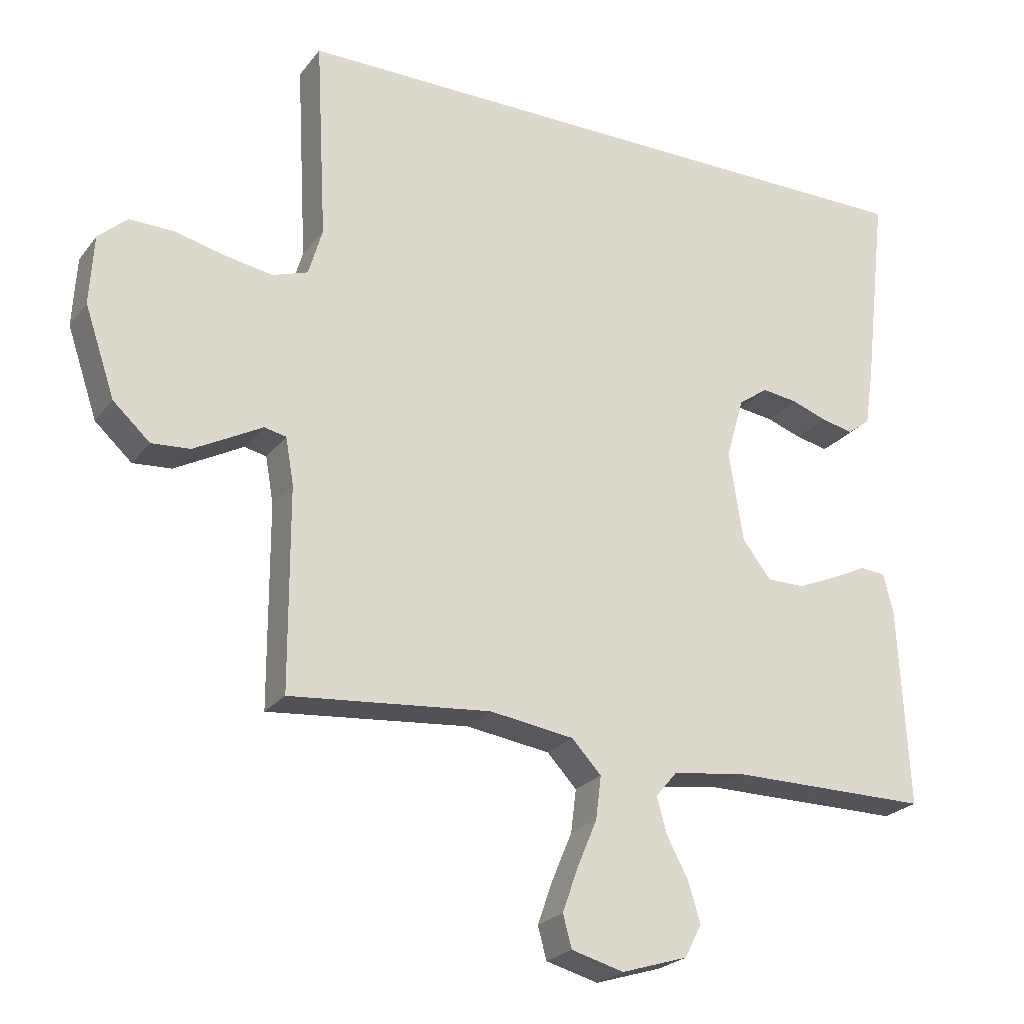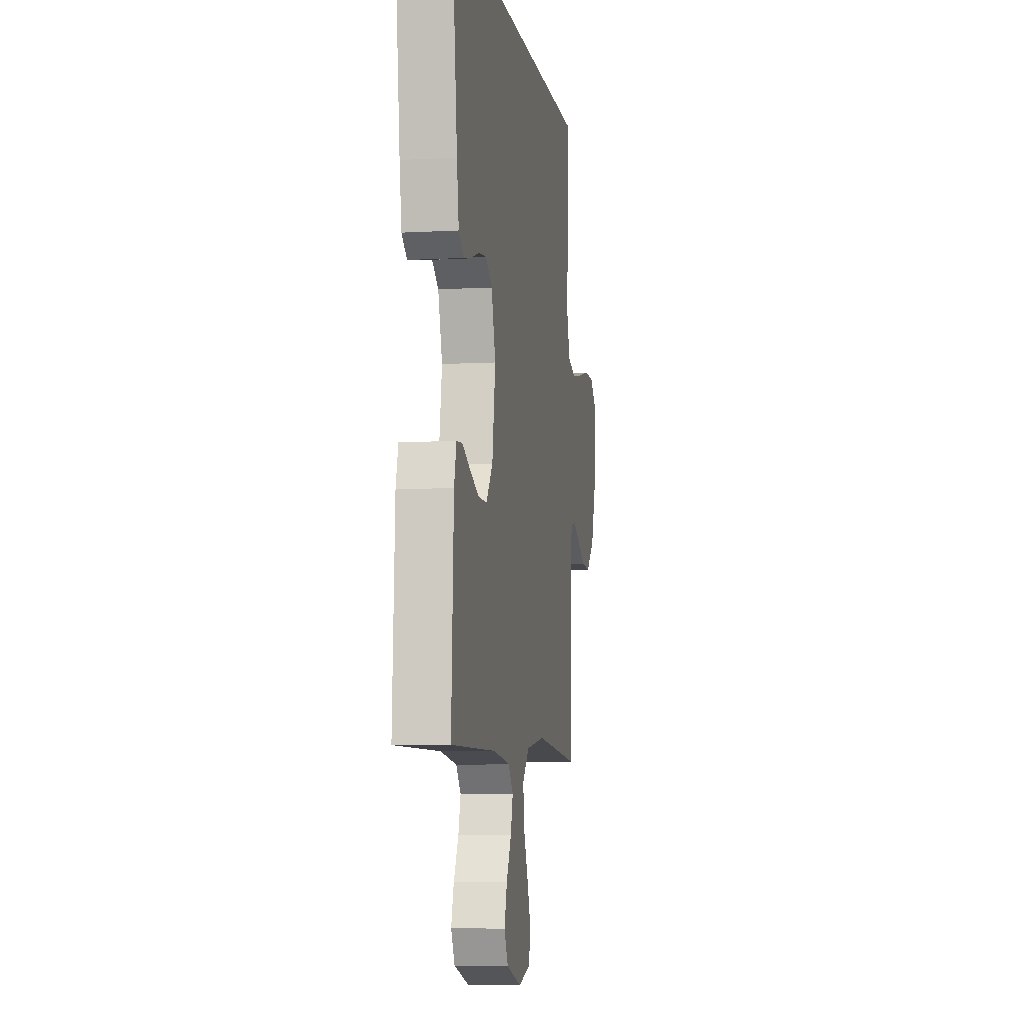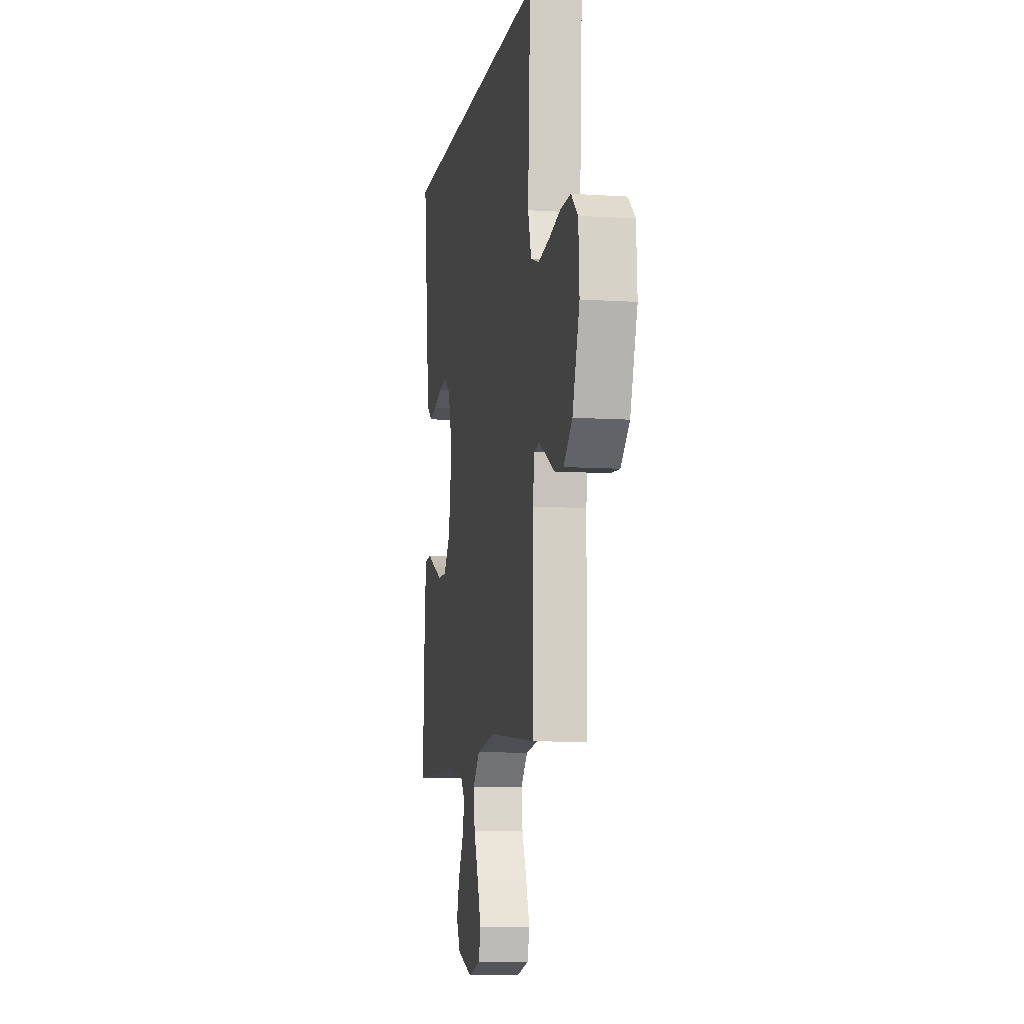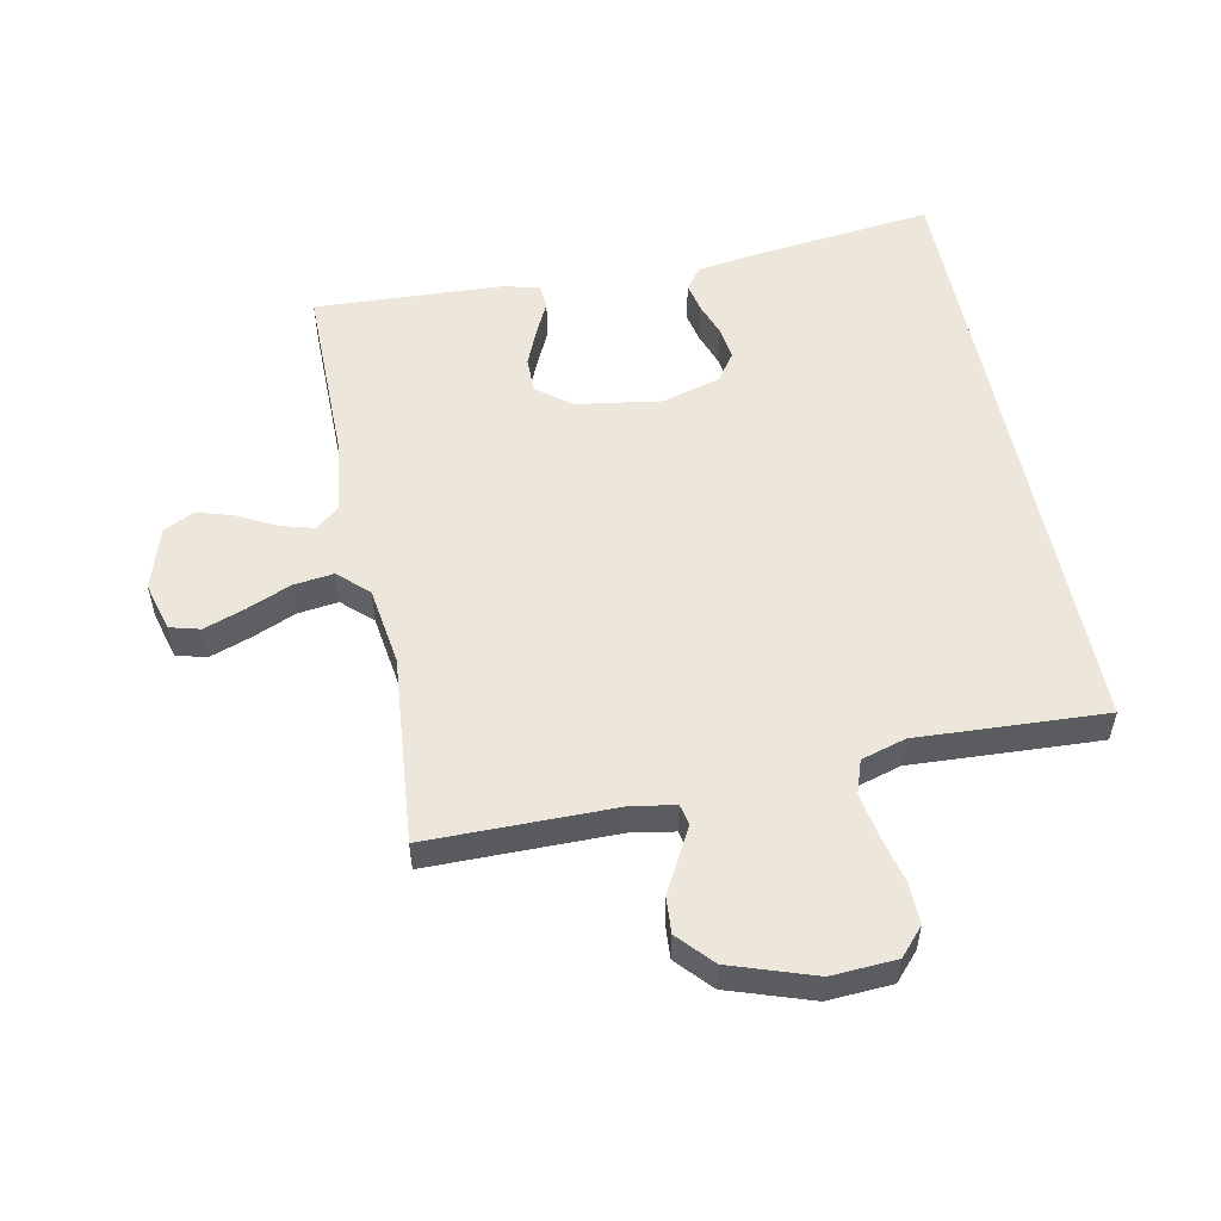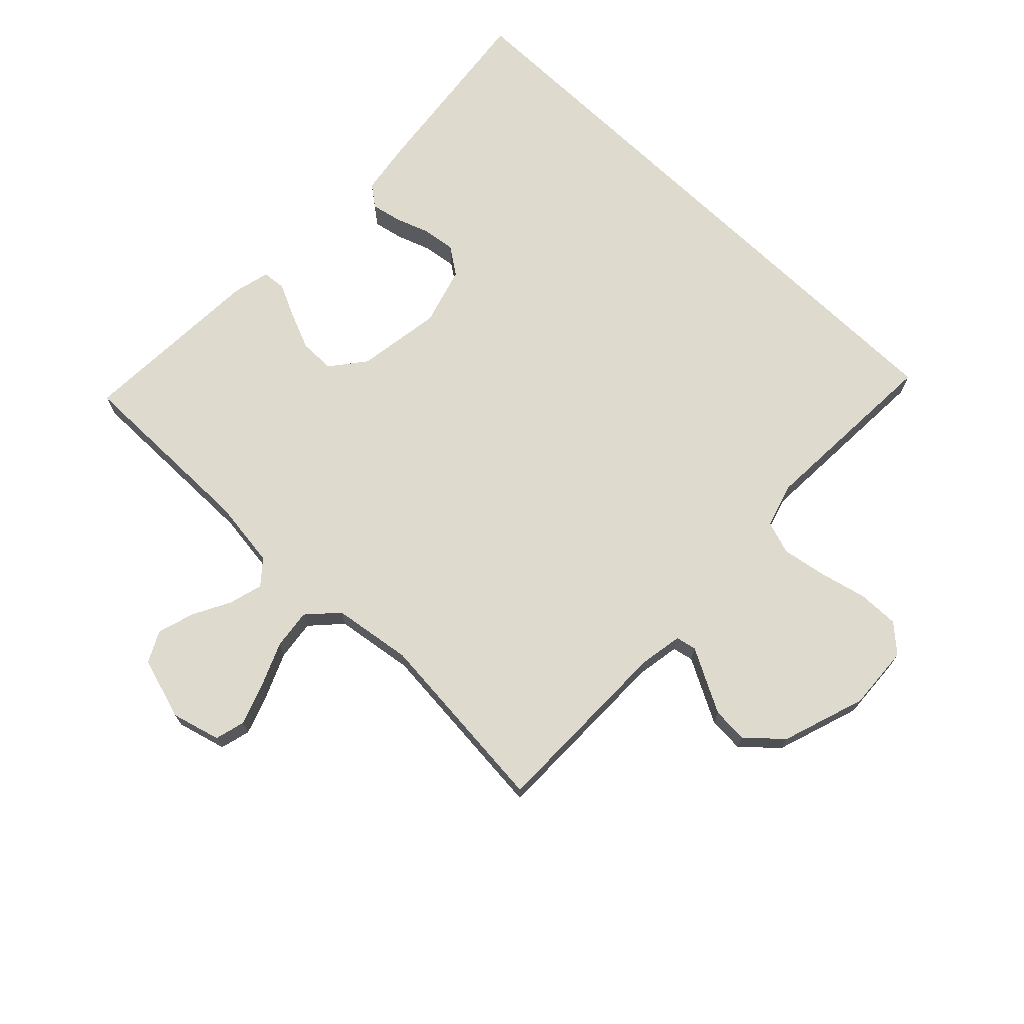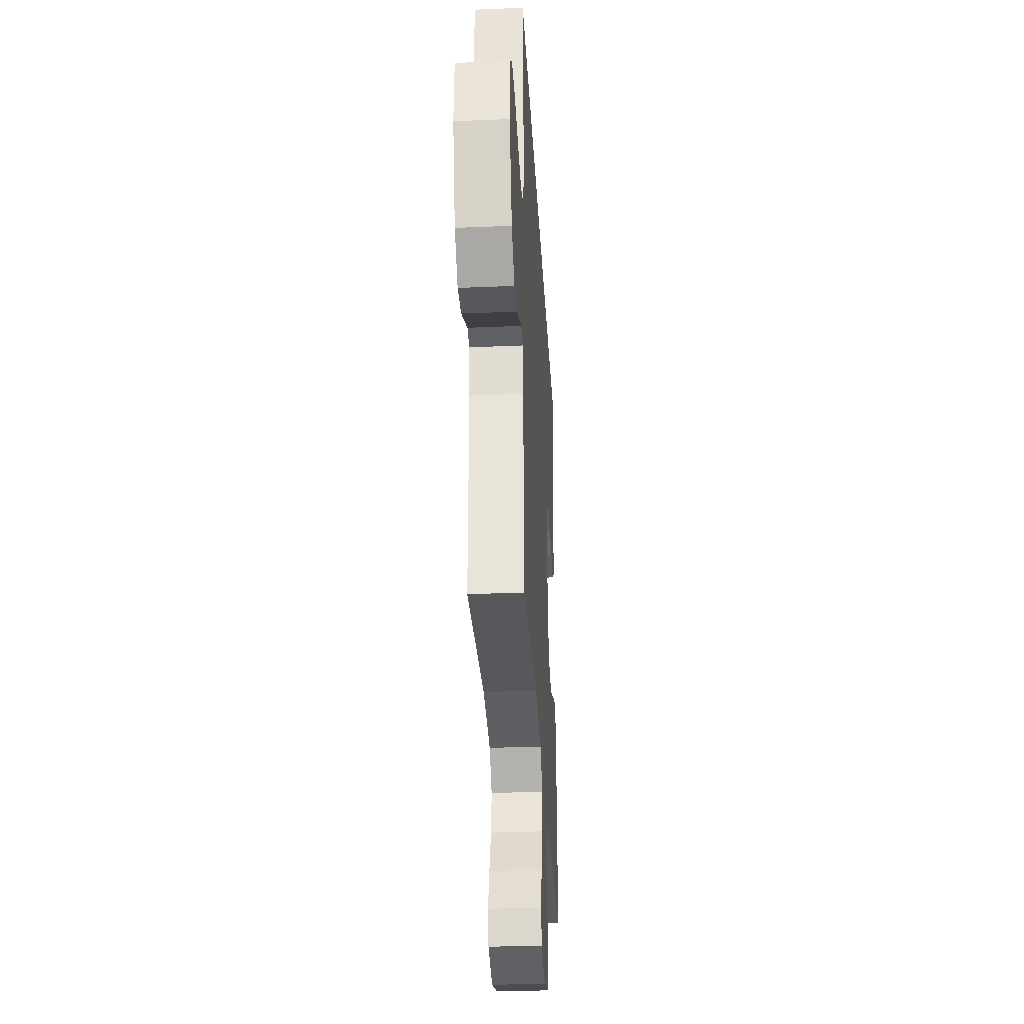
<metadata>
{"format":"obj","ext":"obj","renderer":"f3d","projection":"perspective","resolution":1024,"background":"white","views":[{"elev":-23.9,"azim":-27.9,"up":"+Z"},{"elev":-6.8,"azim":99.3,"up":"+Z"},{"elev":-8.7,"azim":-100.0,"up":"+Z"},{"elev":53.9,"azim":-101.4,"up":"+Y"},{"elev":71.2,"azim":-136.2,"up":"+Y"},{"elev":-33.0,"azim":-86.7,"up":"+Z"}]}
</metadata>
<code>
v 0.507 0.07 0.5
v 0.472 0.07 0.2
v 0.459 0.07 0.114
v 0.425 0.07 0.088
v 0.377 0.07 0.098
v 0.323 0.07 0.117
v 0.27 0.07 0.124
v 0.226 0.07 0.093
v 0.199 0.07 0
v 0.22 0.07 -0.135
v 0.263 0.07 -0.19
v 0.319 0.07 -0.19
v 0.378 0.07 -0.165
v 0.432 0.07 -0.139
v 0.47 0.07 -0.142
v 0.485 0.07 -0.2
v 0.5 0.07 -0.5
v 0.2 0.07 -0.5
v 0.091 0.07 -0.515
v 0.059 0.07 -0.553
v 0.074 0.07 -0.607
v 0.106 0.07 -0.667
v 0.124 0.07 -0.726
v 0.099 0.07 -0.775
v 0 0.07 -0.806
v -0.078 0.07 -0.785
v -0.091 0.07 -0.737
v -0.068 0.07 -0.672
v -0.038 0.07 -0.601
v -0.03 0.07 -0.537
v -0.074 0.07 -0.49
v -0.2 0.07 -0.472
v -0.5 0.07 -0.5
v -0.501 0.07 -0.2
v -0.513 0.07 -0.131
v -0.546 0.07 -0.124
v -0.592 0.07 -0.149
v -0.648 0.07 -0.179
v -0.705 0.07 -0.183
v -0.76 0.07 -0.133
v -0.805 0.07 0
v -0.799 0.07 0.103
v -0.756 0.07 0.142
v -0.69 0.07 0.141
v -0.615 0.07 0.123
v -0.544 0.07 0.111
v -0.491 0.07 0.129
v -0.47 0.07 0.2
v -0.486 0.07 0.5
v 0.507 0 0.5
v 0.472 0 0.2
v 0.459 0 0.114
v 0.425 0 0.088
v 0.377 0 0.098
v 0.323 0 0.117
v 0.27 0 0.124
v 0.226 0 0.093
v 0.199 0 0
v 0.22 0 -0.135
v 0.263 0 -0.19
v 0.319 0 -0.19
v 0.378 0 -0.165
v 0.432 0 -0.139
v 0.47 0 -0.142
v 0.485 0 -0.2
v 0.5 0 -0.5
v 0.2 0 -0.5
v 0.091 0 -0.515
v 0.059 0 -0.553
v 0.074 0 -0.607
v 0.106 0 -0.667
v 0.124 0 -0.726
v 0.099 0 -0.775
v 0 0 -0.806
v -0.078 0 -0.785
v -0.091 0 -0.737
v -0.068 0 -0.672
v -0.038 0 -0.601
v -0.03 0 -0.537
v -0.074 0 -0.49
v -0.2 0 -0.472
v -0.5 0 -0.5
v -0.501 0 -0.2
v -0.513 0 -0.131
v -0.546 0 -0.124
v -0.592 0 -0.149
v -0.648 0 -0.179
v -0.705 0 -0.183
v -0.76 0 -0.133
v -0.805 0 0
v -0.799 0 0.103
v -0.756 0 0.142
v -0.69 0 0.141
v -0.615 0 0.123
v -0.544 0 0.111
v -0.491 0 0.129
v -0.47 0 0.2
v -0.486 0 0.5
f 48 49 1 2
f 47 48 2
f 46 47 2
f 42 43 44 45
f 42 45 46
f 41 42 46
f 36 37 38 39
f 36 39 40 41
f 32 33 34
f 31 32 34 35
f 26 27 28 29
f 24 25 26 29
f 24 29 30
f 21 22 23 24
f 20 21 24 30
f 19 20 30 31
f 15 16 17 18
f 13 14 15 18
f 12 13 18 19
f 11 12 19 31
f 3 4 5 6
f 3 6 7
f 2 3 7
f 46 2 7
f 35 36 41 46
f 35 46 7 8
f 10 11 31 35
f 9 10 35
f 8 9 35
f 51 50 98 97
f 51 97 96
f 51 96 95
f 94 93 92 91
f 95 94 91
f 95 91 90
f 88 87 86 85
f 90 89 88 85
f 83 82 81
f 84 83 81 80
f 78 77 76 75
f 78 75 74 73
f 79 78 73
f 73 72 71 70
f 79 73 70 69
f 80 79 69 68
f 67 66 65 64
f 67 64 63 62
f 68 67 62 61
f 80 68 61 60
f 55 54 53 52
f 56 55 52
f 56 52 51
f 56 51 95
f 95 90 85 84
f 57 56 95 84
f 84 80 60 59
f 84 59 58
f 84 58 57
f 1 50 51 2
f 2 51 52 3
f 3 52 53 4
f 4 53 54 5
f 5 54 55 6
f 6 55 56 7
f 7 56 57 8
f 8 57 58 9
f 9 58 59 10
f 10 59 60 11
f 11 60 61 12
f 12 61 62 13
f 13 62 63 14
f 14 63 64 15
f 15 64 65 16
f 16 65 66 17
f 17 66 67 18
f 18 67 68 19
f 19 68 69 20
f 20 69 70 21
f 21 70 71 22
f 22 71 72 23
f 23 72 73 24
f 24 73 74 25
f 25 74 75 26
f 26 75 76 27
f 27 76 77 28
f 28 77 78 29
f 29 78 79 30
f 30 79 80 31
f 31 80 81 32
f 32 81 82 33
f 33 82 83 34
f 34 83 84 35
f 35 84 85 36
f 36 85 86 37
f 37 86 87 38
f 38 87 88 39
f 39 88 89 40
f 40 89 90 41
f 41 90 91 42
f 42 91 92 43
f 43 92 93 44
f 44 93 94 45
f 45 94 95 46
f 46 95 96 47
f 47 96 97 48
f 48 97 98 49
f 49 98 50 1

</code>
